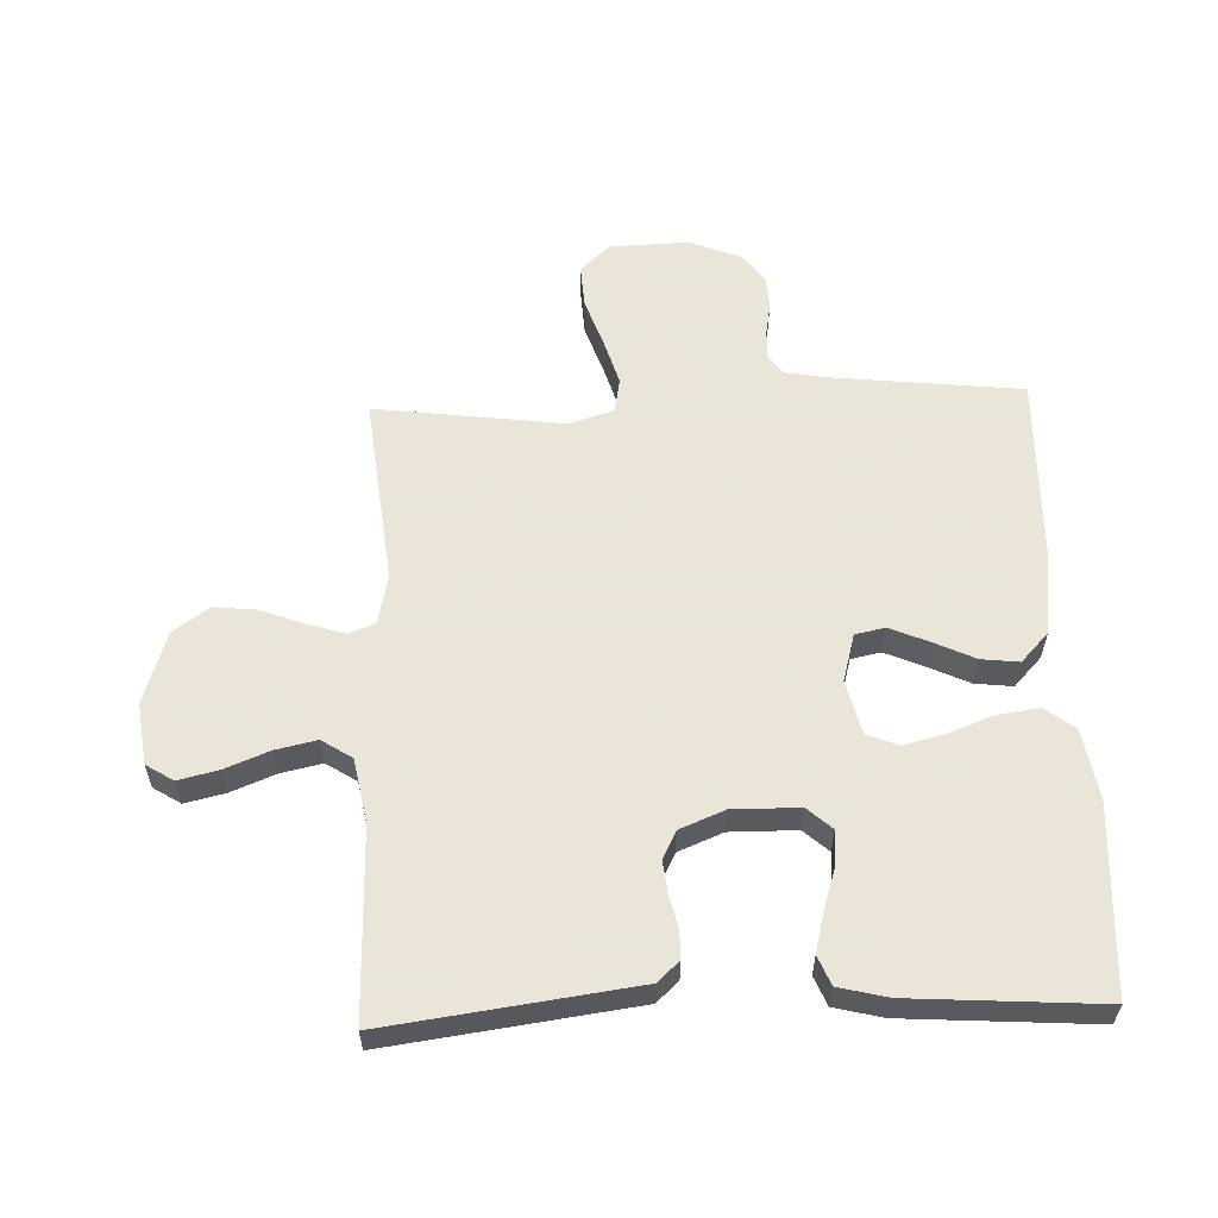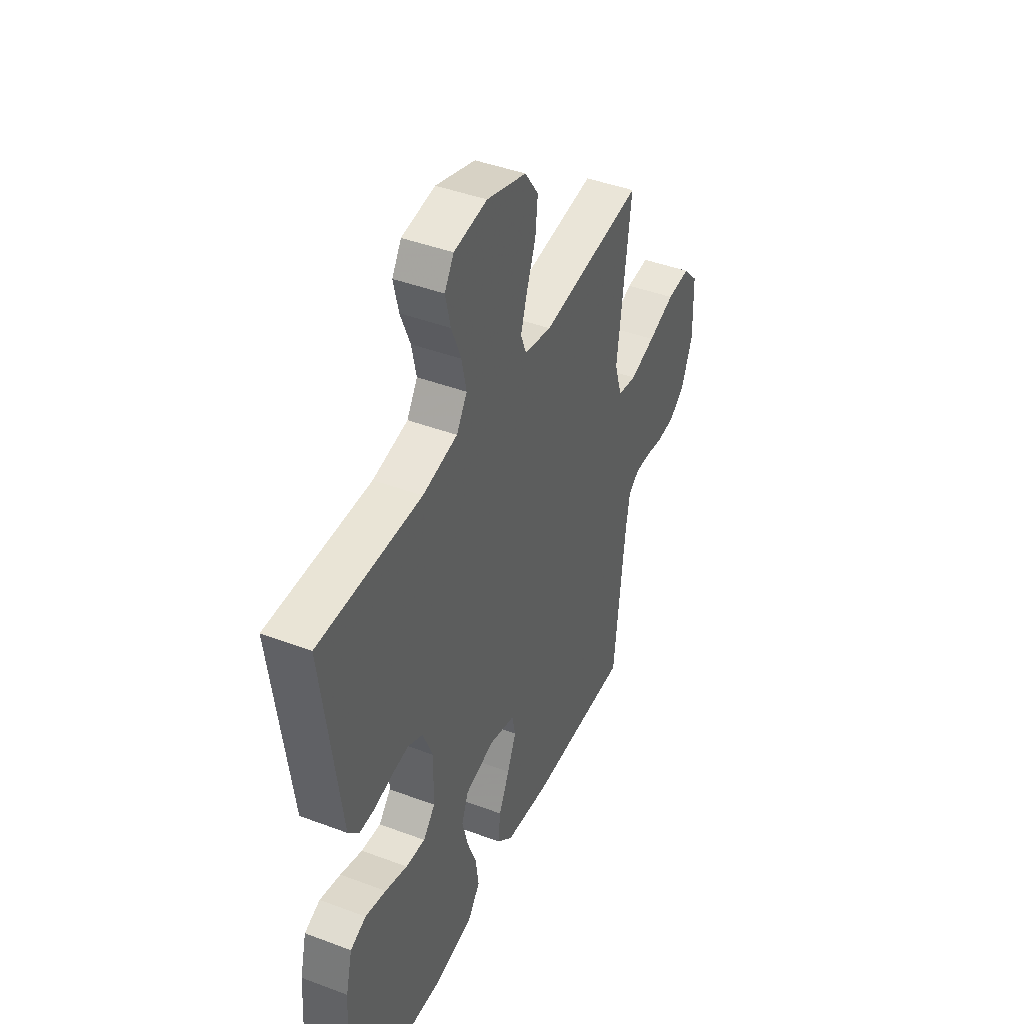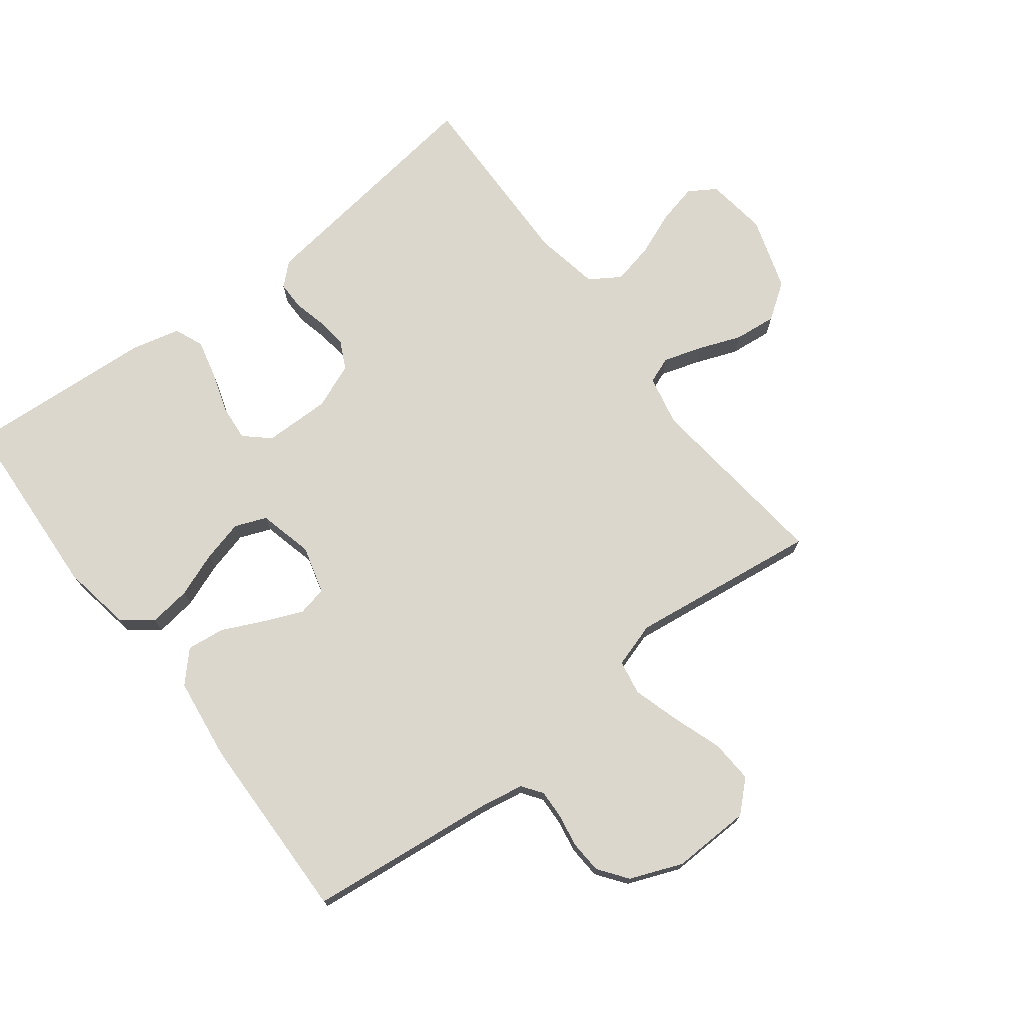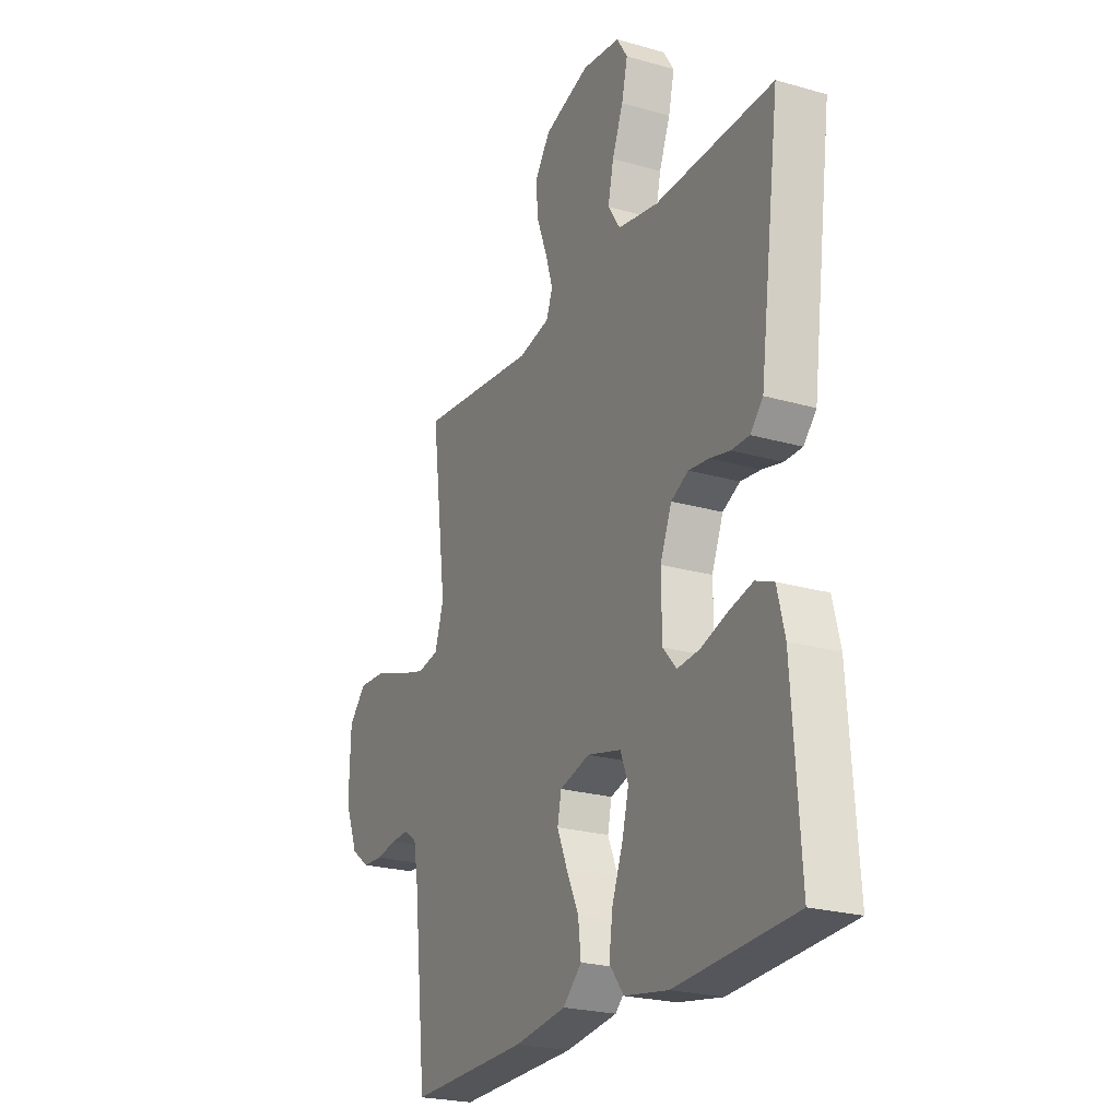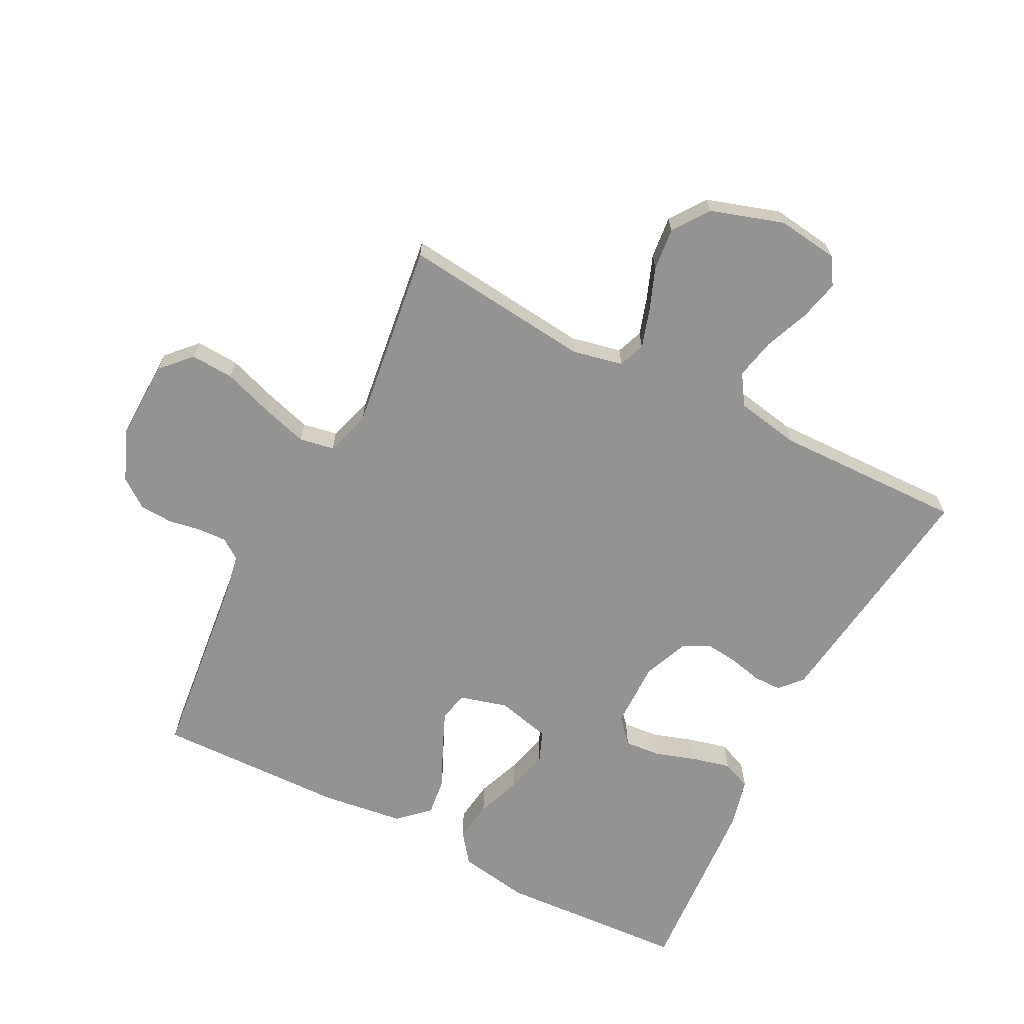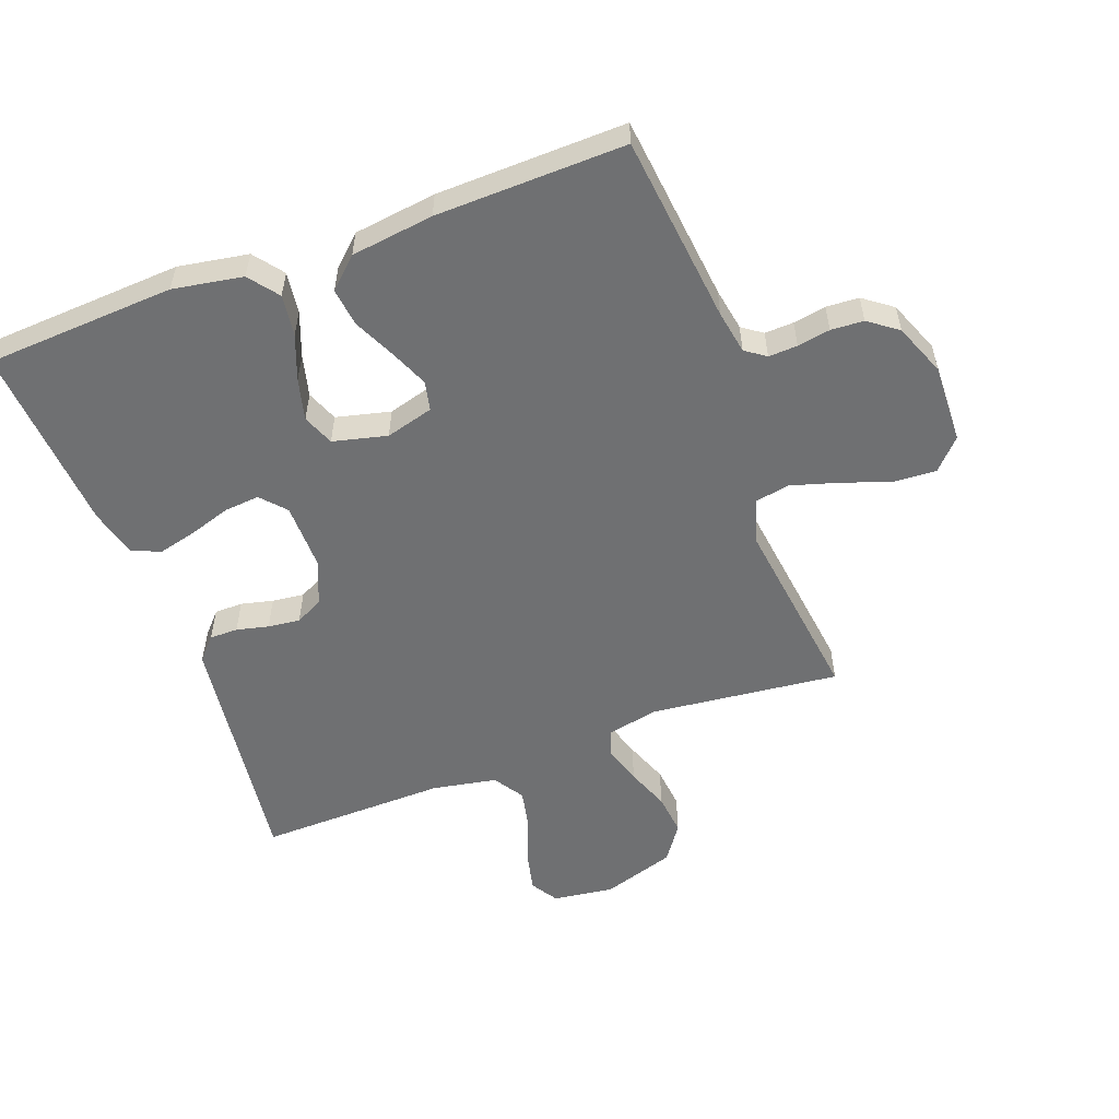
<metadata>
{"format":"obj","ext":"obj","renderer":"f3d","projection":"perspective","resolution":1024,"background":"white","views":[{"elev":58.6,"azim":87.9,"up":"+Y"},{"elev":43.2,"azim":114.0,"up":"+Z"},{"elev":73.3,"azim":-127.4,"up":"+Y"},{"elev":-23.4,"azim":64.2,"up":"+Z"},{"elev":-66.8,"azim":-27.1,"up":"+Y"},{"elev":-54.9,"azim":-159.6,"up":"+Y"}]}
</metadata>
<code>
v 0.5 0.07 0.5
v 0.46 0.07 0.2
v 0.448 0.07 0.11
v 0.416 0.07 0.075
v 0.371 0.07 0.075
v 0.32 0.07 0.087
v 0.269 0.07 0.093
v 0.225 0.07 0.071
v 0.196 0.07 0
v 0.197 0.07 -0.106
v 0.232 0.07 -0.145
v 0.289 0.07 -0.14
v 0.354 0.07 -0.119
v 0.415 0.07 -0.104
v 0.461 0.07 -0.123
v 0.48 0.07 -0.2
v 0.5 0.07 -0.5
v 0.2 0.07 -0.517
v 0.089 0.07 -0.498
v 0.053 0.07 -0.451
v 0.062 0.07 -0.385
v 0.089 0.07 -0.314
v 0.106 0.07 -0.248
v 0.086 0.07 -0.198
v 0 0.07 -0.177
v -0.076 0.07 -0.198
v -0.086 0.07 -0.245
v -0.06 0.07 -0.306
v -0.029 0.07 -0.372
v -0.022 0.07 -0.432
v -0.069 0.07 -0.476
v -0.2 0.07 -0.493
v -0.5 0.07 -0.5
v -0.533 0.07 -0.2
v -0.545 0.07 -0.132
v -0.577 0.07 -0.109
v -0.623 0.07 -0.111
v -0.675 0.07 -0.12
v -0.727 0.07 -0.117
v -0.773 0.07 -0.083
v -0.806 0.07 0
v -0.802 0.07 0.125
v -0.758 0.07 0.172
v -0.69 0.07 0.168
v -0.612 0.07 0.141
v -0.538 0.07 0.119
v -0.483 0.07 0.129
v -0.461 0.07 0.2
v -0.5 0.07 0.5
v -0.2 0.07 0.467
v -0.12 0.07 0.484
v -0.104 0.07 0.526
v -0.123 0.07 0.587
v -0.149 0.07 0.655
v -0.156 0.07 0.722
v -0.116 0.07 0.779
v 0 0.07 0.816
v 0.097 0.07 0.803
v 0.124 0.07 0.76
v 0.109 0.07 0.696
v 0.081 0.07 0.626
v 0.067 0.07 0.561
v 0.098 0.07 0.513
v 0.2 0.07 0.494
v 0.5 0 0.5
v 0.46 0 0.2
v 0.448 0 0.11
v 0.416 0 0.075
v 0.371 0 0.075
v 0.32 0 0.087
v 0.269 0 0.093
v 0.225 0 0.071
v 0.196 0 0
v 0.197 0 -0.106
v 0.232 0 -0.145
v 0.289 0 -0.14
v 0.354 0 -0.119
v 0.415 0 -0.104
v 0.461 0 -0.123
v 0.48 0 -0.2
v 0.5 0 -0.5
v 0.2 0 -0.517
v 0.089 0 -0.498
v 0.053 0 -0.451
v 0.062 0 -0.385
v 0.089 0 -0.314
v 0.106 0 -0.248
v 0.086 0 -0.198
v 0 0 -0.177
v -0.076 0 -0.198
v -0.086 0 -0.245
v -0.06 0 -0.306
v -0.029 0 -0.372
v -0.022 0 -0.432
v -0.069 0 -0.476
v -0.2 0 -0.493
v -0.5 0 -0.5
v -0.533 0 -0.2
v -0.545 0 -0.132
v -0.577 0 -0.109
v -0.623 0 -0.111
v -0.675 0 -0.12
v -0.727 0 -0.117
v -0.773 0 -0.083
v -0.806 0 0
v -0.802 0 0.125
v -0.758 0 0.172
v -0.69 0 0.168
v -0.612 0 0.141
v -0.538 0 0.119
v -0.483 0 0.129
v -0.461 0 0.2
v -0.5 0 0.5
v -0.2 0 0.467
v -0.12 0 0.484
v -0.104 0 0.526
v -0.123 0 0.587
v -0.149 0 0.655
v -0.156 0 0.722
v -0.116 0 0.779
v 0 0 0.816
v 0.097 0 0.803
v 0.124 0 0.76
v 0.109 0 0.696
v 0.081 0 0.626
v 0.067 0 0.561
v 0.098 0 0.513
v 0.2 0 0.494
f 59 60 61
f 58 59 61
f 57 58 61
f 56 57 61
f 55 56 61
f 54 55 61
f 53 54 61
f 52 53 61 62
f 51 52 62 63
f 48 49 50
f 51 63 64
f 50 51 64
f 48 50 64
f 47 48 64
f 43 44 45
f 42 43 45
f 41 42 45
f 40 41 45
f 39 40 45
f 38 39 45
f 37 38 45
f 36 37 45 46
f 35 36 46 47
f 32 33 34
f 31 32 34
f 30 31 34
f 29 30 34
f 28 29 34
f 34 35 47
f 28 34 47
f 27 28 47
f 20 21 22
f 19 20 22
f 18 19 22
f 17 18 22
f 16 17 22
f 15 16 22
f 14 15 22
f 13 14 22
f 12 13 22
f 11 12 22 23
f 10 11 23 24
f 4 5 6
f 3 4 6
f 2 3 6
f 1 2 6
f 64 1 6
f 64 6 7
f 47 64 7 8
f 26 27 47
f 47 8 9
f 26 47 9
f 25 26 9
f 9 10 24 25
f 125 124 123
f 125 123 122
f 125 122 121
f 125 121 120
f 125 120 119
f 125 119 118
f 125 118 117
f 126 125 117 116
f 127 126 116 115
f 114 113 112
f 128 127 115
f 128 115 114
f 128 114 112
f 128 112 111
f 109 108 107
f 109 107 106
f 109 106 105
f 109 105 104
f 109 104 103
f 109 103 102
f 109 102 101
f 110 109 101 100
f 111 110 100 99
f 98 97 96
f 98 96 95
f 98 95 94
f 98 94 93
f 98 93 92
f 111 99 98
f 111 98 92
f 111 92 91
f 86 85 84
f 86 84 83
f 86 83 82
f 86 82 81
f 86 81 80
f 86 80 79
f 86 79 78
f 86 78 77
f 86 77 76
f 87 86 76 75
f 88 87 75 74
f 70 69 68
f 70 68 67
f 70 67 66
f 70 66 65
f 70 65 128
f 71 70 128
f 72 71 128 111
f 111 91 90
f 73 72 111
f 73 111 90
f 73 90 89
f 89 88 74 73
f 1 65 66 2
f 2 66 67 3
f 3 67 68 4
f 4 68 69 5
f 5 69 70 6
f 6 70 71 7
f 7 71 72 8
f 8 72 73 9
f 9 73 74 10
f 10 74 75 11
f 11 75 76 12
f 12 76 77 13
f 13 77 78 14
f 14 78 79 15
f 15 79 80 16
f 16 80 81 17
f 17 81 82 18
f 18 82 83 19
f 19 83 84 20
f 20 84 85 21
f 21 85 86 22
f 22 86 87 23
f 23 87 88 24
f 24 88 89 25
f 25 89 90 26
f 26 90 91 27
f 27 91 92 28
f 28 92 93 29
f 29 93 94 30
f 30 94 95 31
f 31 95 96 32
f 32 96 97 33
f 33 97 98 34
f 34 98 99 35
f 35 99 100 36
f 36 100 101 37
f 37 101 102 38
f 38 102 103 39
f 39 103 104 40
f 40 104 105 41
f 41 105 106 42
f 42 106 107 43
f 43 107 108 44
f 44 108 109 45
f 45 109 110 46
f 46 110 111 47
f 47 111 112 48
f 48 112 113 49
f 49 113 114 50
f 50 114 115 51
f 51 115 116 52
f 52 116 117 53
f 53 117 118 54
f 54 118 119 55
f 55 119 120 56
f 56 120 121 57
f 57 121 122 58
f 58 122 123 59
f 59 123 124 60
f 60 124 125 61
f 61 125 126 62
f 62 126 127 63
f 63 127 128 64
f 64 128 65 1

</code>
